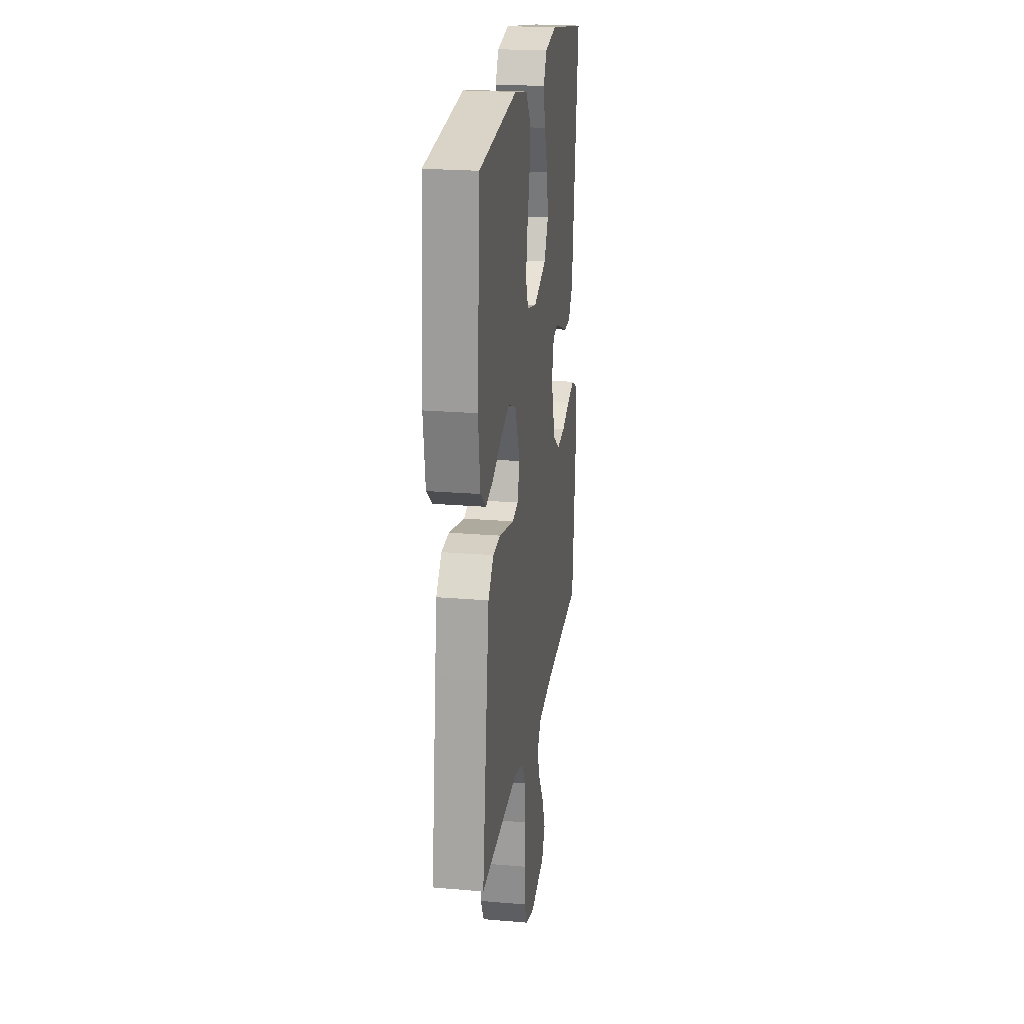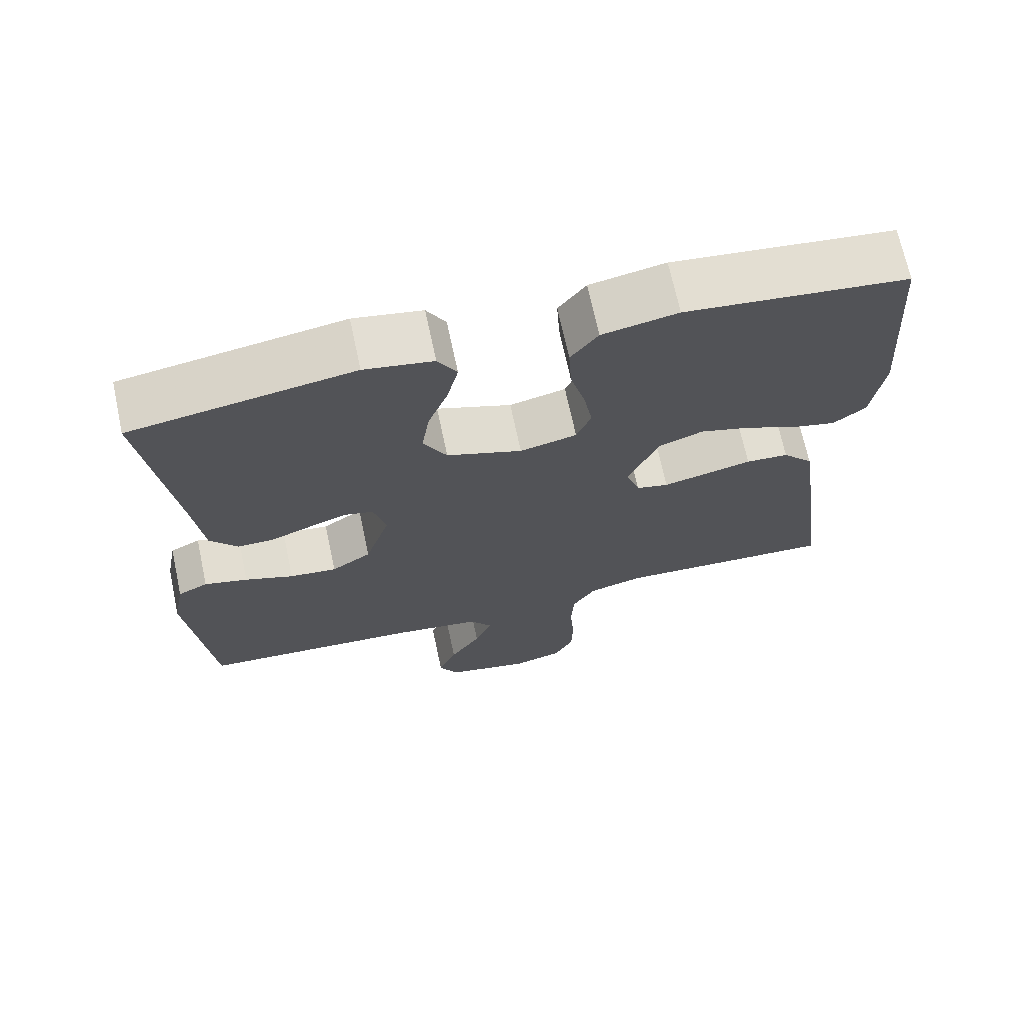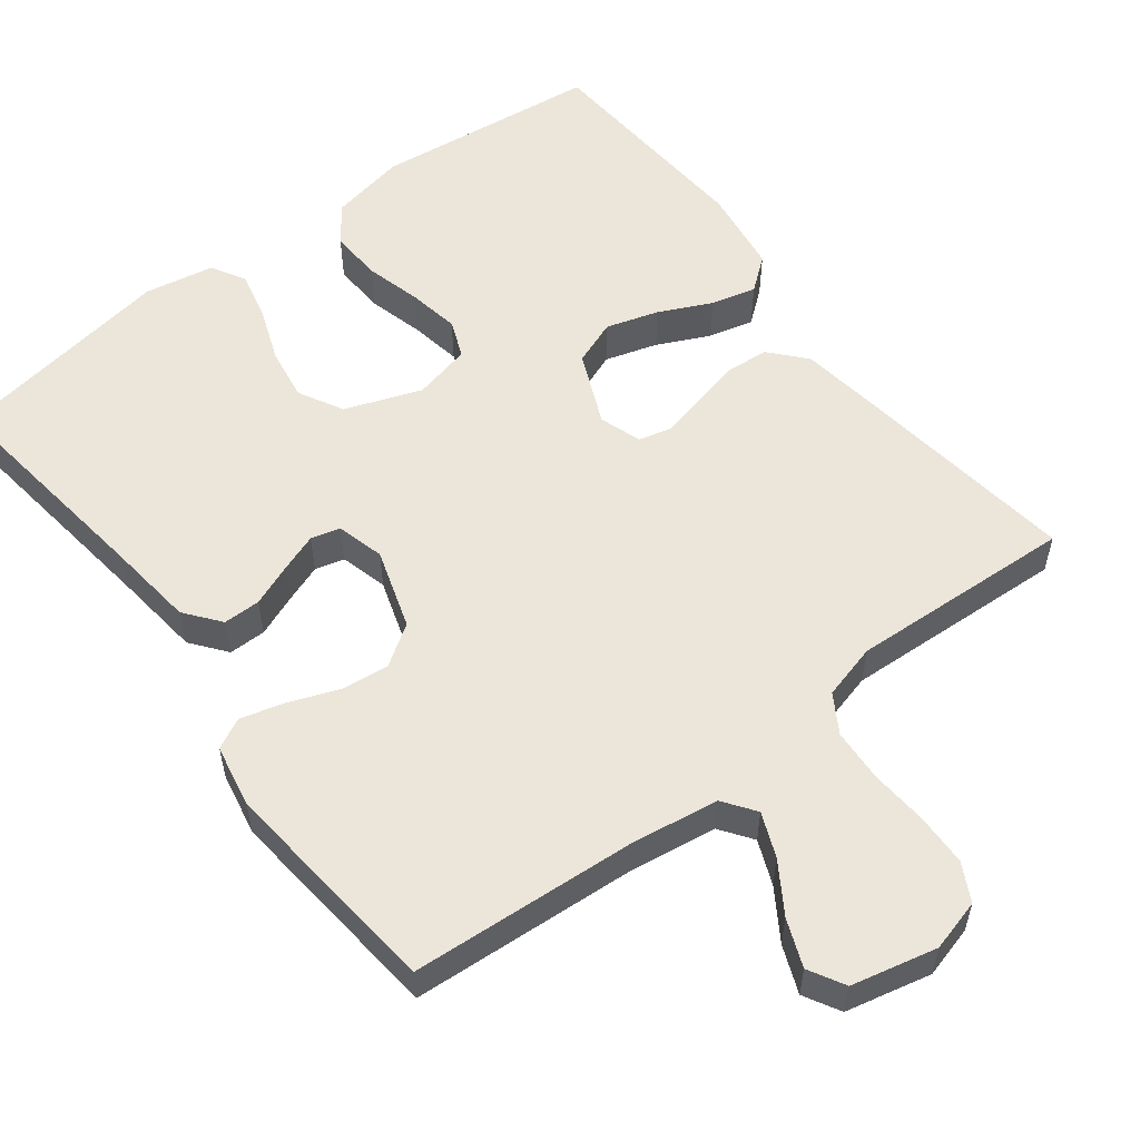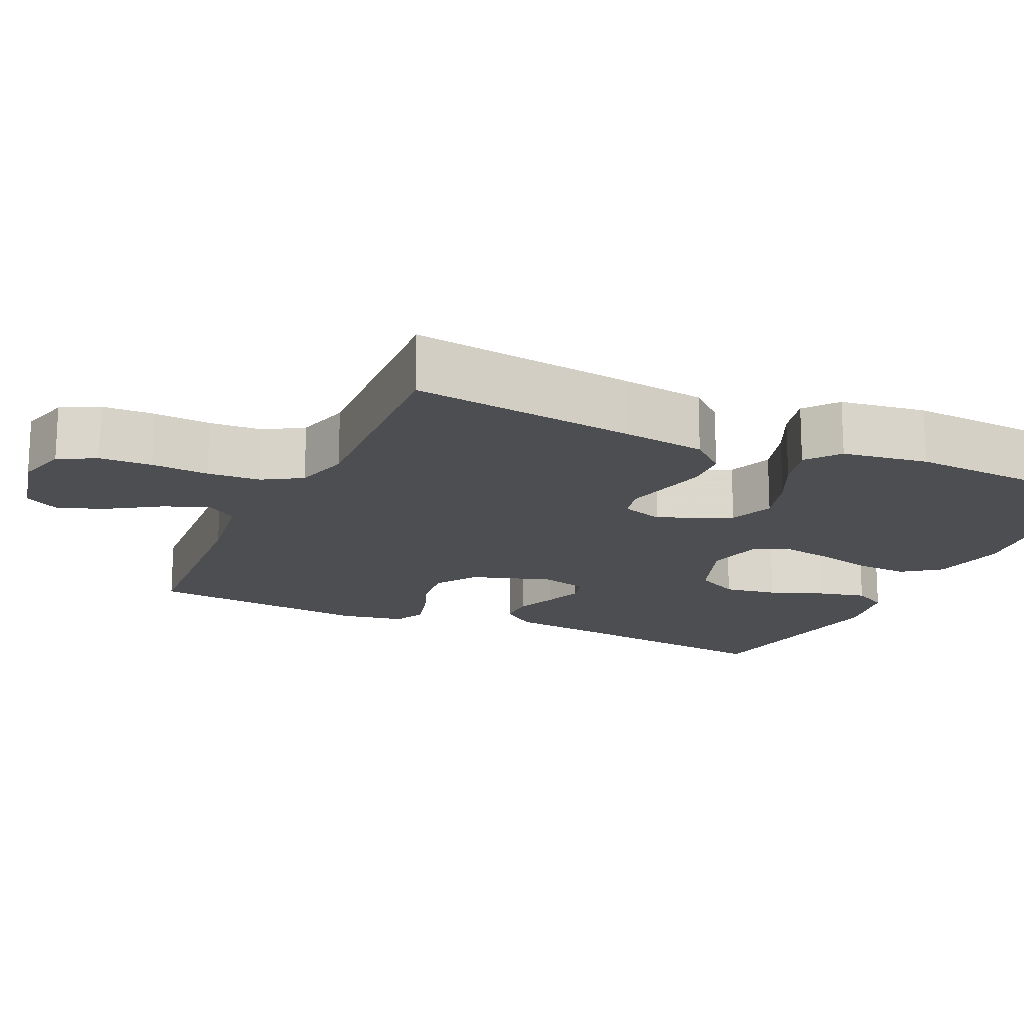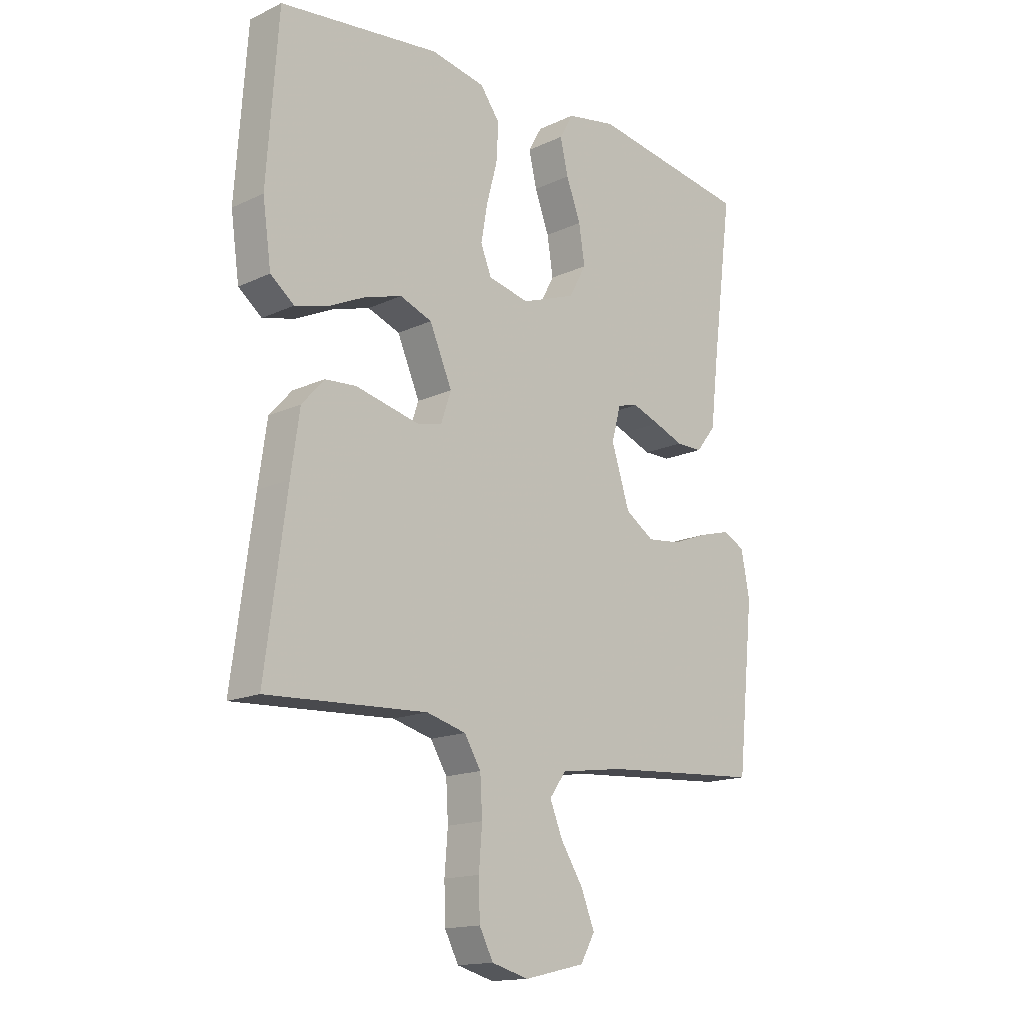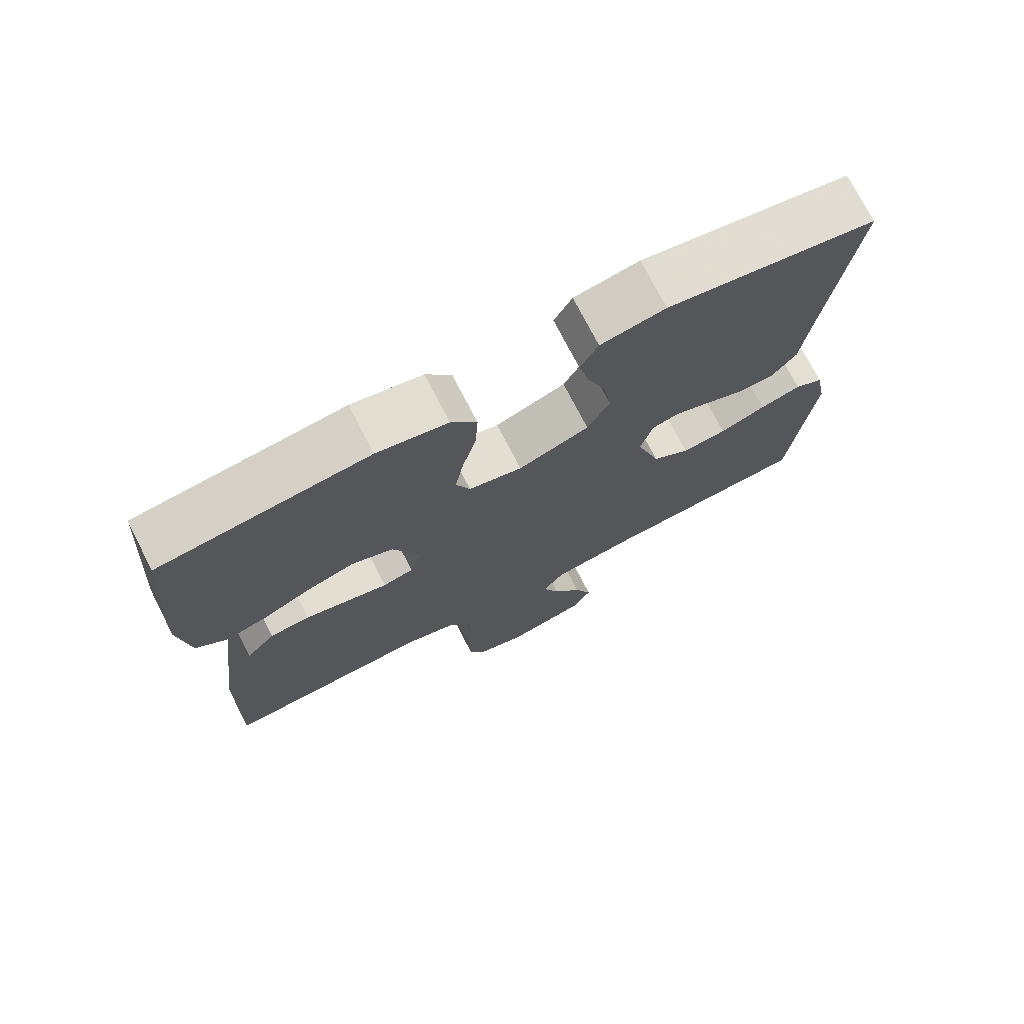
<metadata>
{"format":"obj","ext":"obj","renderer":"f3d","projection":"perspective","resolution":1024,"background":"white","views":[{"elev":22.2,"azim":-81.6,"up":"+Z"},{"elev":69.6,"azim":167.9,"up":"+Z"},{"elev":55.8,"azim":142.7,"up":"+Y"},{"elev":-17.0,"azim":-114.4,"up":"+Y"},{"elev":-15.5,"azim":-45.5,"up":"+Z"},{"elev":73.8,"azim":-27.1,"up":"+Z"}]}
</metadata>
<code>
v 0.5 0.07 0.5
v 0.461 0.07 0.2
v 0.447 0.07 0.08
v 0.41 0.07 0.033
v 0.36 0.07 0.033
v 0.305 0.07 0.055
v 0.253 0.07 0.074
v 0.214 0.07 0.064
v 0.197 0.07 0
v 0.231 0.07 -0.107
v 0.285 0.07 -0.143
v 0.349 0.07 -0.136
v 0.415 0.07 -0.111
v 0.474 0.07 -0.095
v 0.515 0.07 -0.116
v 0.531 0.07 -0.2
v 0.5 0.07 -0.5
v 0.2 0.07 -0.52
v 0.081 0.07 -0.537
v 0.05 0.07 -0.58
v 0.074 0.07 -0.639
v 0.116 0.07 -0.705
v 0.141 0.07 -0.768
v 0.114 0.07 -0.816
v 0 0.07 -0.842
v -0.069 0.07 -0.823
v -0.095 0.07 -0.773
v -0.097 0.07 -0.703
v -0.091 0.07 -0.627
v -0.095 0.07 -0.556
v -0.126 0.07 -0.505
v -0.2 0.07 -0.485
v -0.5 0.07 -0.5
v -0.46 0.07 -0.2
v -0.444 0.07 -0.089
v -0.402 0.07 -0.042
v -0.344 0.07 -0.038
v -0.281 0.07 -0.053
v -0.222 0.07 -0.067
v -0.178 0.07 -0.056
v -0.159 0.07 0
v -0.201 0.07 0.097
v -0.261 0.07 0.12
v -0.331 0.07 0.099
v -0.401 0.07 0.066
v -0.461 0.07 0.051
v -0.505 0.07 0.086
v -0.521 0.07 0.2
v -0.5 0.07 0.5
v -0.2 0.07 0.534
v -0.098 0.07 0.514
v -0.061 0.07 0.464
v -0.065 0.07 0.394
v -0.085 0.07 0.319
v -0.097 0.07 0.251
v -0.077 0.07 0.201
v 0 0.07 0.183
v 0.102 0.07 0.22
v 0.134 0.07 0.279
v 0.123 0.07 0.35
v 0.096 0.07 0.422
v 0.081 0.07 0.486
v 0.107 0.07 0.532
v 0.2 0.07 0.549
v 0.5 0 0.5
v 0.461 0 0.2
v 0.447 0 0.08
v 0.41 0 0.033
v 0.36 0 0.033
v 0.305 0 0.055
v 0.253 0 0.074
v 0.214 0 0.064
v 0.197 0 0
v 0.231 0 -0.107
v 0.285 0 -0.143
v 0.349 0 -0.136
v 0.415 0 -0.111
v 0.474 0 -0.095
v 0.515 0 -0.116
v 0.531 0 -0.2
v 0.5 0 -0.5
v 0.2 0 -0.52
v 0.081 0 -0.537
v 0.05 0 -0.58
v 0.074 0 -0.639
v 0.116 0 -0.705
v 0.141 0 -0.768
v 0.114 0 -0.816
v 0 0 -0.842
v -0.069 0 -0.823
v -0.095 0 -0.773
v -0.097 0 -0.703
v -0.091 0 -0.627
v -0.095 0 -0.556
v -0.126 0 -0.505
v -0.2 0 -0.485
v -0.5 0 -0.5
v -0.46 0 -0.2
v -0.444 0 -0.089
v -0.402 0 -0.042
v -0.344 0 -0.038
v -0.281 0 -0.053
v -0.222 0 -0.067
v -0.178 0 -0.056
v -0.159 0 0
v -0.201 0 0.097
v -0.261 0 0.12
v -0.331 0 0.099
v -0.401 0 0.066
v -0.461 0 0.051
v -0.505 0 0.086
v -0.521 0 0.2
v -0.5 0 0.5
v -0.2 0 0.534
v -0.098 0 0.514
v -0.061 0 0.464
v -0.065 0 0.394
v -0.085 0 0.319
v -0.097 0 0.251
v -0.077 0 0.201
v 0 0 0.183
v 0.102 0 0.22
v 0.134 0 0.279
v 0.123 0 0.35
v 0.096 0 0.422
v 0.081 0 0.486
v 0.107 0 0.532
v 0.2 0 0.549
f 64 1 2
f 63 64 2
f 62 63 2
f 61 62 2
f 60 61 2
f 4 5 6
f 3 4 6
f 2 3 6
f 60 2 6
f 59 60 6
f 58 59 6 7
f 57 58 7 8
f 56 57 8 9
f 52 53 54
f 51 52 54
f 50 51 54
f 49 50 54
f 48 49 54
f 47 48 54
f 46 47 54
f 45 46 54
f 44 45 54
f 43 44 54 55
f 42 43 55 56
f 36 37 38
f 35 36 38
f 34 35 38
f 33 34 38
f 32 33 38
f 31 32 38 39
f 30 31 39 40
f 27 28 29
f 26 27 29
f 25 26 29
f 24 25 29
f 23 24 29
f 22 23 29
f 21 22 29
f 20 21 29 30
f 30 40 41
f 20 30 41
f 19 20 41
f 16 17 18
f 15 16 18
f 14 15 18
f 13 14 18
f 12 13 18
f 11 12 18 19
f 56 9 10
f 42 56 10
f 41 42 10
f 19 41 10
f 10 11 19
f 66 65 128
f 66 128 127
f 66 127 126
f 66 126 125
f 66 125 124
f 70 69 68
f 70 68 67
f 70 67 66
f 70 66 124
f 70 124 123
f 71 70 123 122
f 72 71 122 121
f 73 72 121 120
f 118 117 116
f 118 116 115
f 118 115 114
f 118 114 113
f 118 113 112
f 118 112 111
f 118 111 110
f 118 110 109
f 118 109 108
f 119 118 108 107
f 120 119 107 106
f 102 101 100
f 102 100 99
f 102 99 98
f 102 98 97
f 102 97 96
f 103 102 96 95
f 104 103 95 94
f 93 92 91
f 93 91 90
f 93 90 89
f 93 89 88
f 93 88 87
f 93 87 86
f 93 86 85
f 94 93 85 84
f 105 104 94
f 105 94 84
f 105 84 83
f 82 81 80
f 82 80 79
f 82 79 78
f 82 78 77
f 82 77 76
f 83 82 76 75
f 74 73 120
f 74 120 106
f 74 106 105
f 74 105 83
f 83 75 74
f 1 65 66 2
f 2 66 67 3
f 3 67 68 4
f 4 68 69 5
f 5 69 70 6
f 6 70 71 7
f 7 71 72 8
f 8 72 73 9
f 9 73 74 10
f 10 74 75 11
f 11 75 76 12
f 12 76 77 13
f 13 77 78 14
f 14 78 79 15
f 15 79 80 16
f 16 80 81 17
f 17 81 82 18
f 18 82 83 19
f 19 83 84 20
f 20 84 85 21
f 21 85 86 22
f 22 86 87 23
f 23 87 88 24
f 24 88 89 25
f 25 89 90 26
f 26 90 91 27
f 27 91 92 28
f 28 92 93 29
f 29 93 94 30
f 30 94 95 31
f 31 95 96 32
f 32 96 97 33
f 33 97 98 34
f 34 98 99 35
f 35 99 100 36
f 36 100 101 37
f 37 101 102 38
f 38 102 103 39
f 39 103 104 40
f 40 104 105 41
f 41 105 106 42
f 42 106 107 43
f 43 107 108 44
f 44 108 109 45
f 45 109 110 46
f 46 110 111 47
f 47 111 112 48
f 48 112 113 49
f 49 113 114 50
f 50 114 115 51
f 51 115 116 52
f 52 116 117 53
f 53 117 118 54
f 54 118 119 55
f 55 119 120 56
f 56 120 121 57
f 57 121 122 58
f 58 122 123 59
f 59 123 124 60
f 60 124 125 61
f 61 125 126 62
f 62 126 127 63
f 63 127 128 64
f 64 128 65 1

</code>
